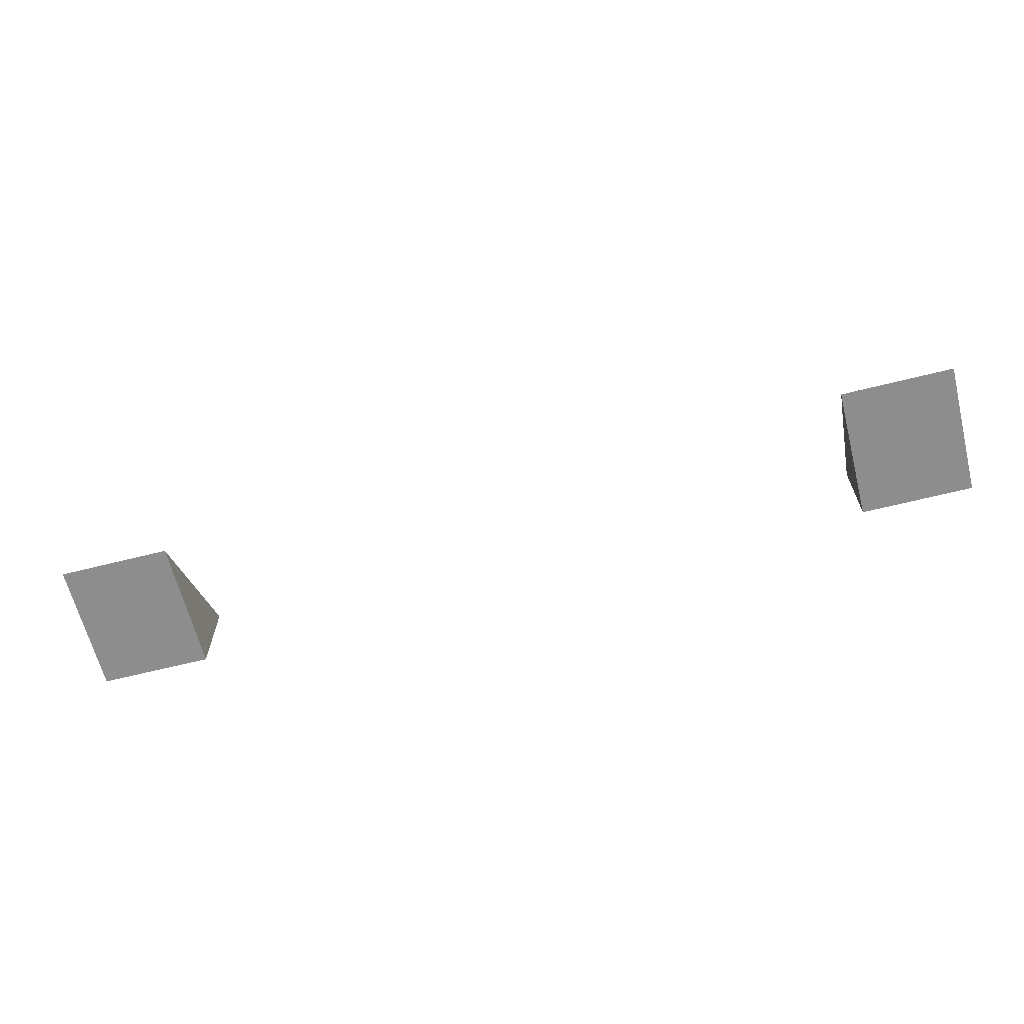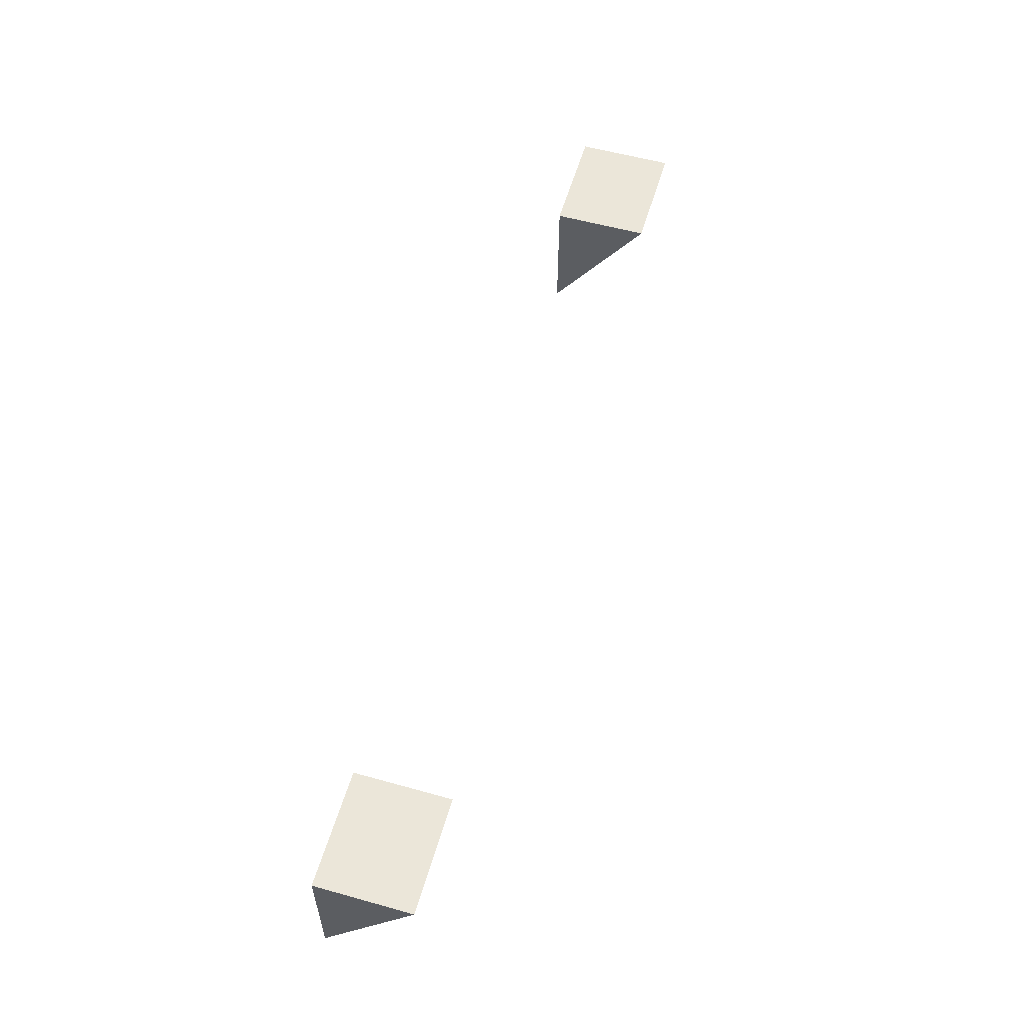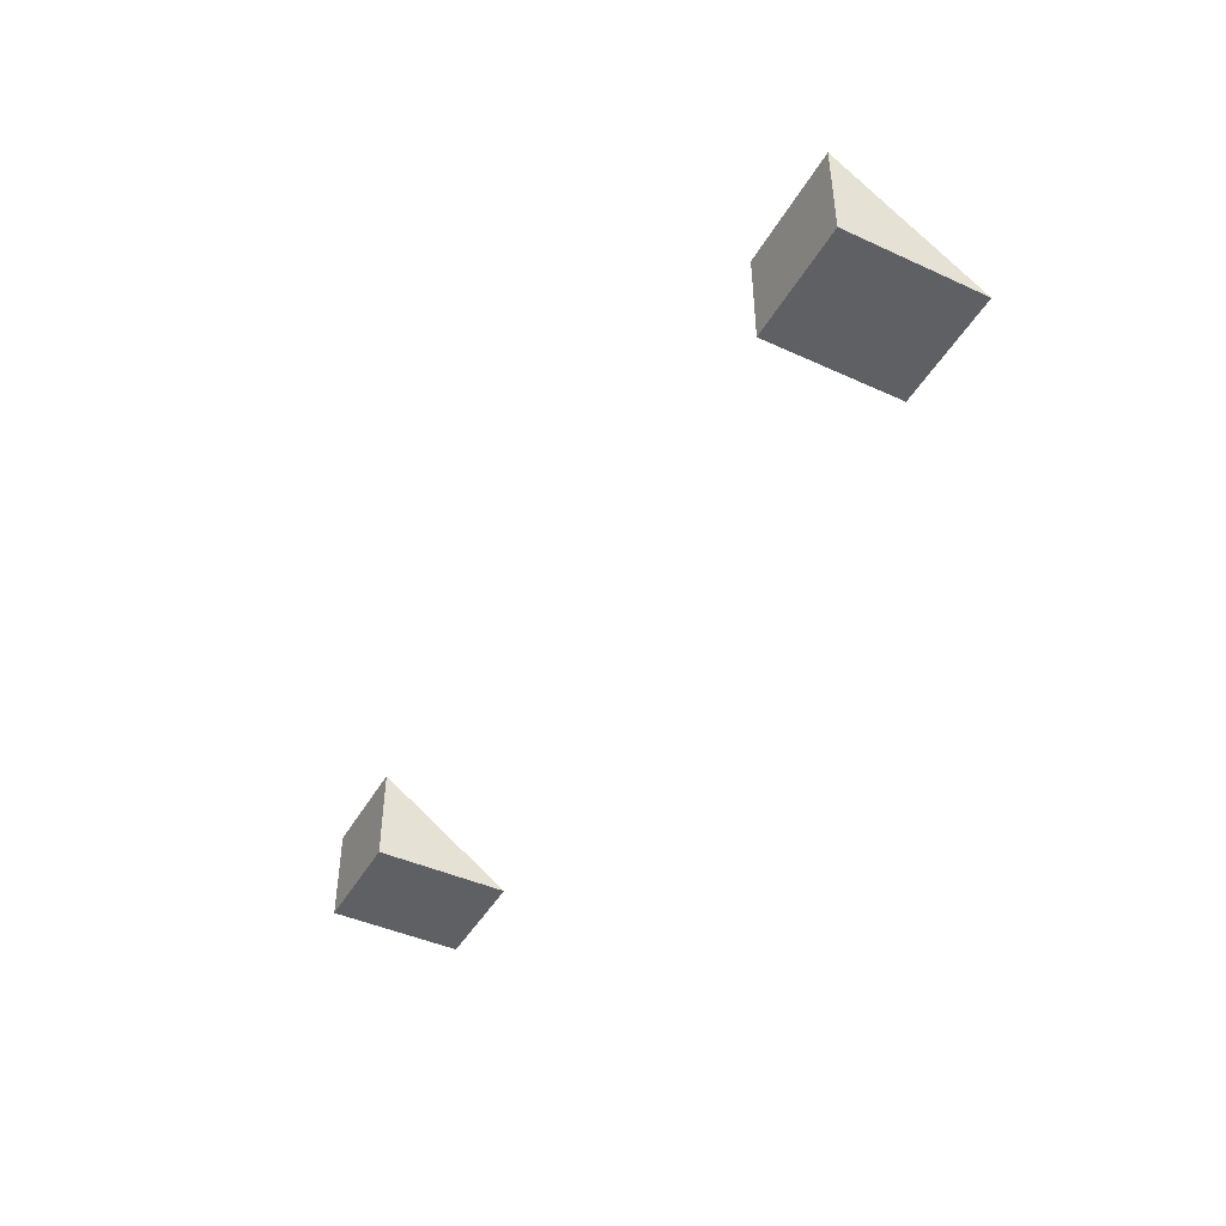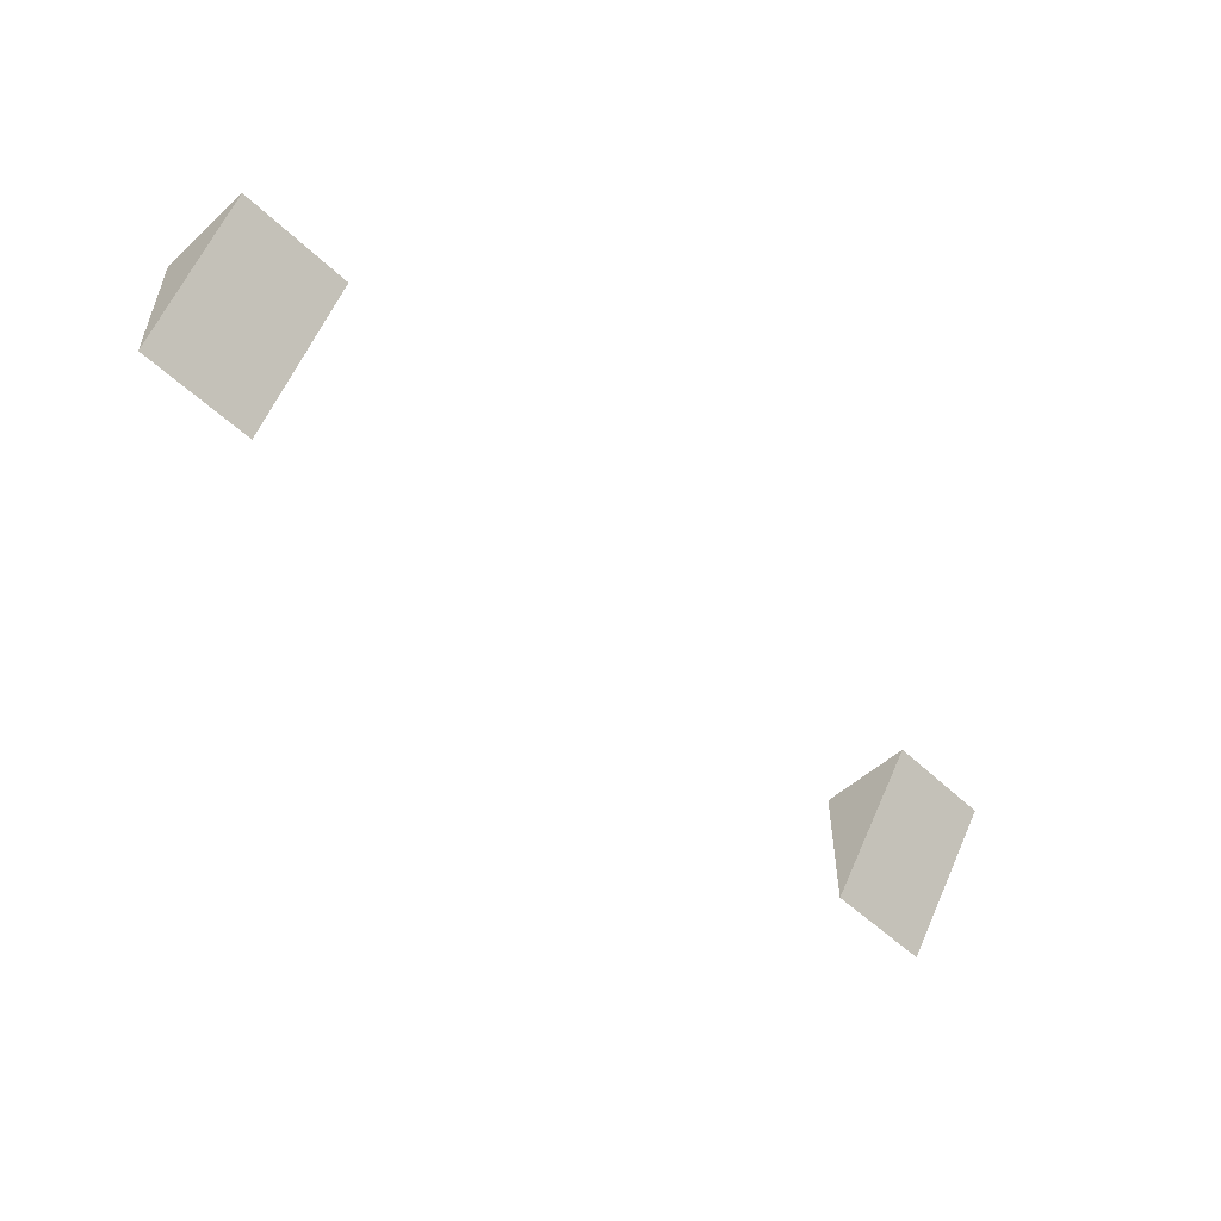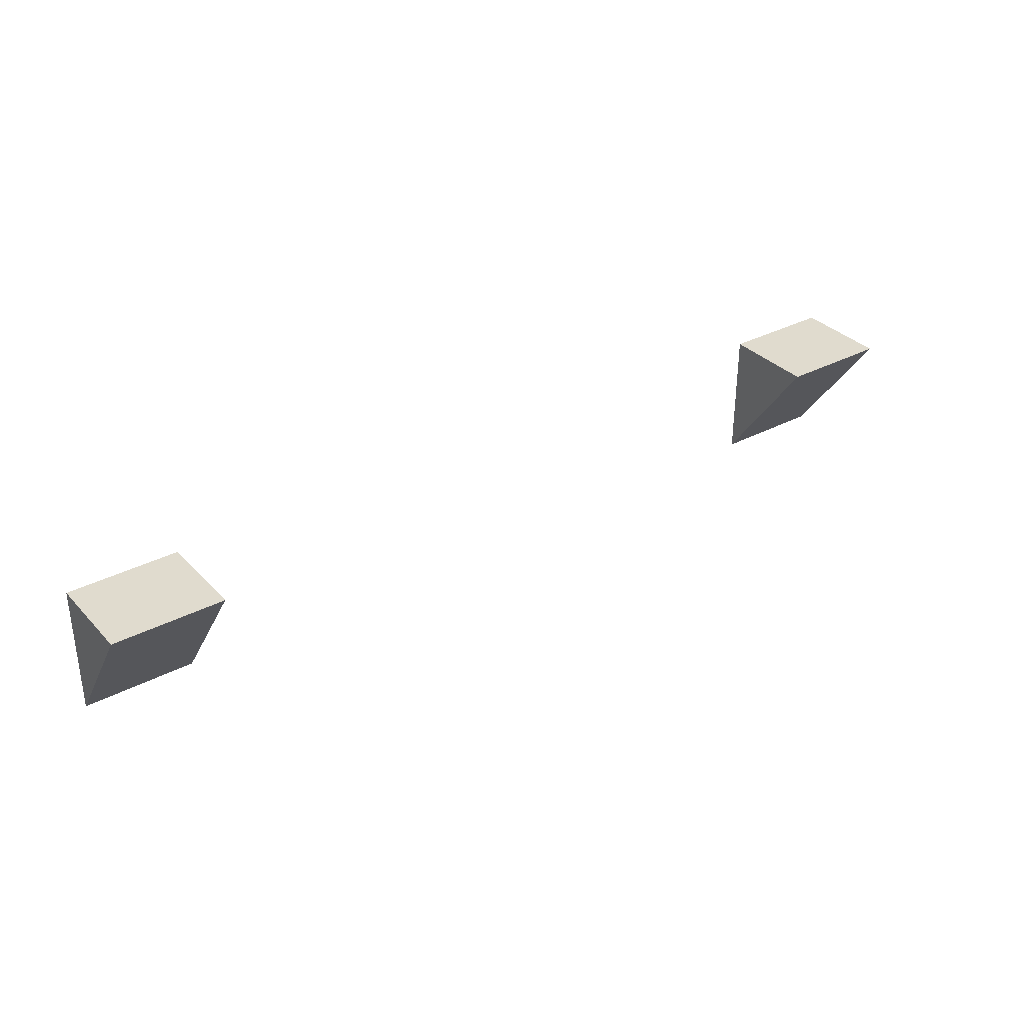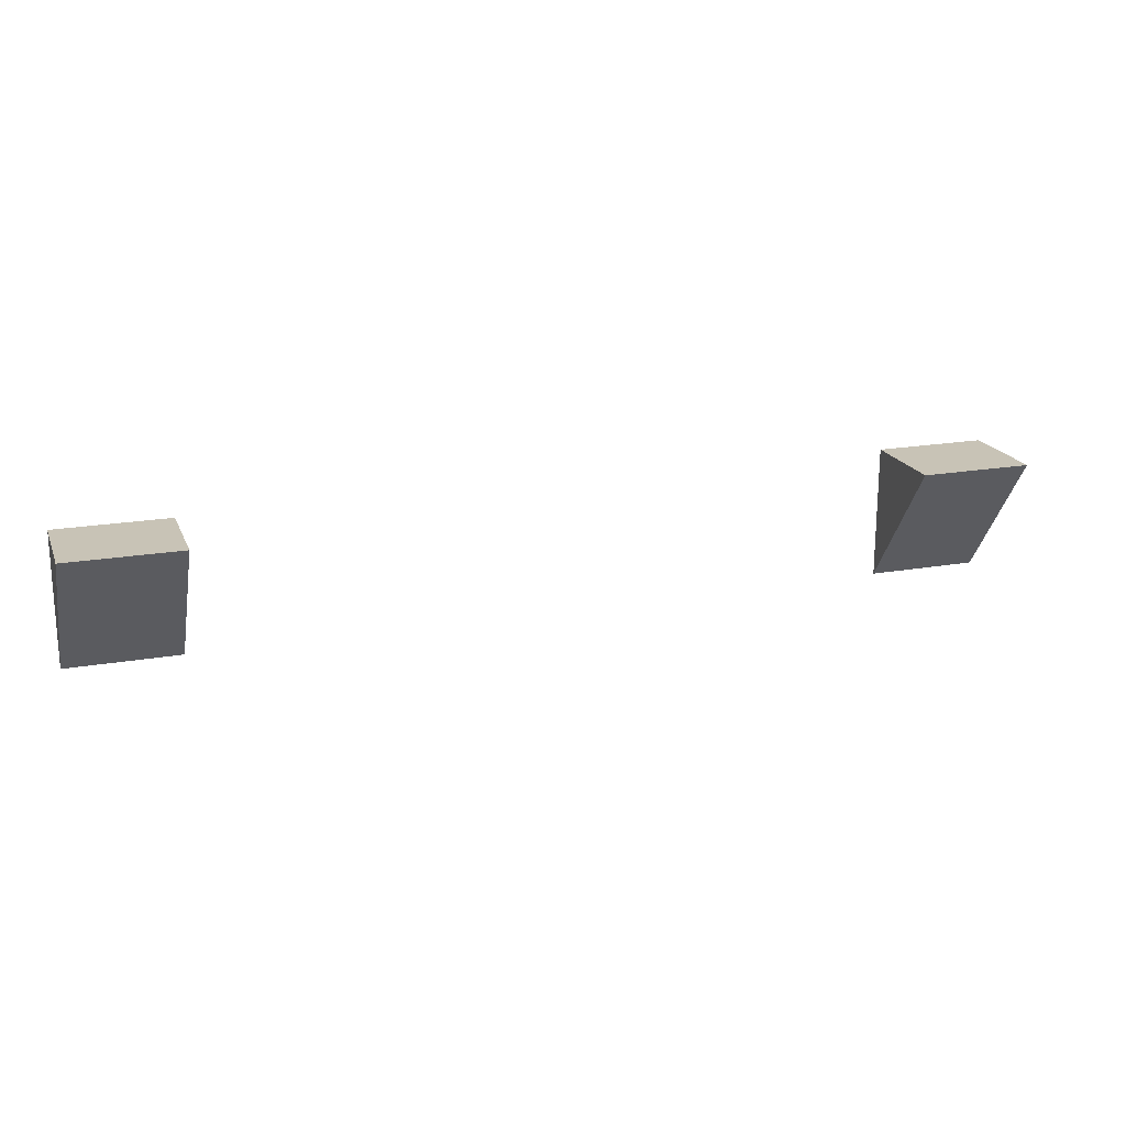
<metadata>
{"format":"obj","ext":"obj","renderer":"f3d","projection":"perspective","resolution":1024,"background":"white","views":[{"elev":-64.6,"azim":14.2,"up":"+Z"},{"elev":56.8,"azim":-73.8,"up":"+Y"},{"elev":-44.2,"azim":-118.0,"up":"+Z"},{"elev":-52.6,"azim":-45.6,"up":"+Y"},{"elev":33.5,"azim":-35.8,"up":"+Y"},{"elev":19.5,"azim":-18.2,"up":"+Y"}]}
</metadata>
<code>
g emperors_palace2_gallery_stairs_collider001
v -15.06 -31.81 -3
v -11.44 -31.81 -3
v -11.44 -27.5 -3
v -15.06 -27.5 -3
v -15.06 -31.81 -3
v -15.06 -27.5 0.05292
v -11.44 -27.5 0.05292
v -11.44 -31.81 -3
v -11.44 -31.81 -3
v -11.44 -27.5 0.05292
v -11.44 -27.5 -3
v -11.44 -27.5 -3
v -11.44 -27.5 0.05292
v -15.06 -27.5 0.05292
v -15.06 -27.5 -3
v -15.06 -27.5 -3
v -15.06 -27.5 0.05292
v -15.06 -31.81 -3
v 11.44 -31.81 -3
v 15.06 -31.81 -3
v 15.06 -27.5 -3
v 11.44 -27.5 -3
v 11.44 -31.81 -3
v 11.44 -27.5 0.05292
v 15.06 -27.5 0.05292
v 15.06 -31.81 -3
v 15.06 -31.81 -3
v 15.06 -27.5 0.05292
v 15.06 -27.5 -3
v 15.06 -27.5 -3
v 15.06 -27.5 0.05292
v 11.44 -27.5 0.05292
v 11.44 -27.5 -3
v 11.44 -27.5 -3
v 11.44 -27.5 0.05292
v 11.44 -31.81 -3
g emperors_palace2_gallery_stairs_collider001_0
f 3 2 1
f 4 3 1
f 7 6 5
f 8 7 5
f 11 10 9
f 14 13 12
f 15 14 12
f 18 17 16
f 21 20 19
f 22 21 19
f 25 24 23
f 26 25 23
f 29 28 27
f 32 31 30
f 33 32 30
f 36 35 34

</code>
